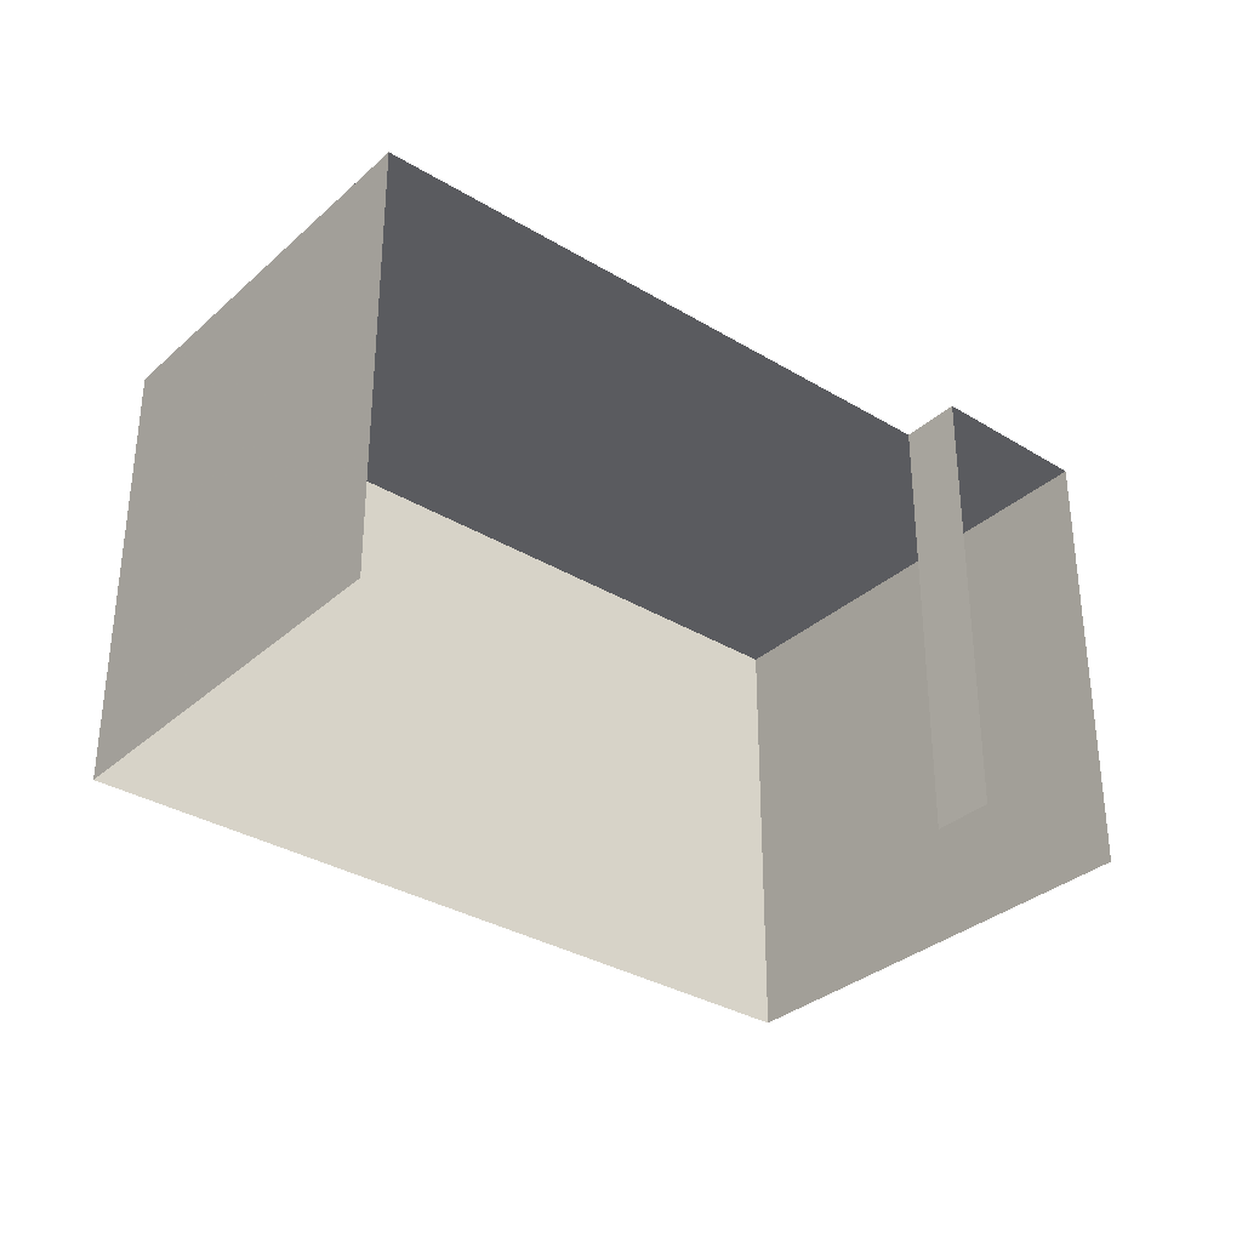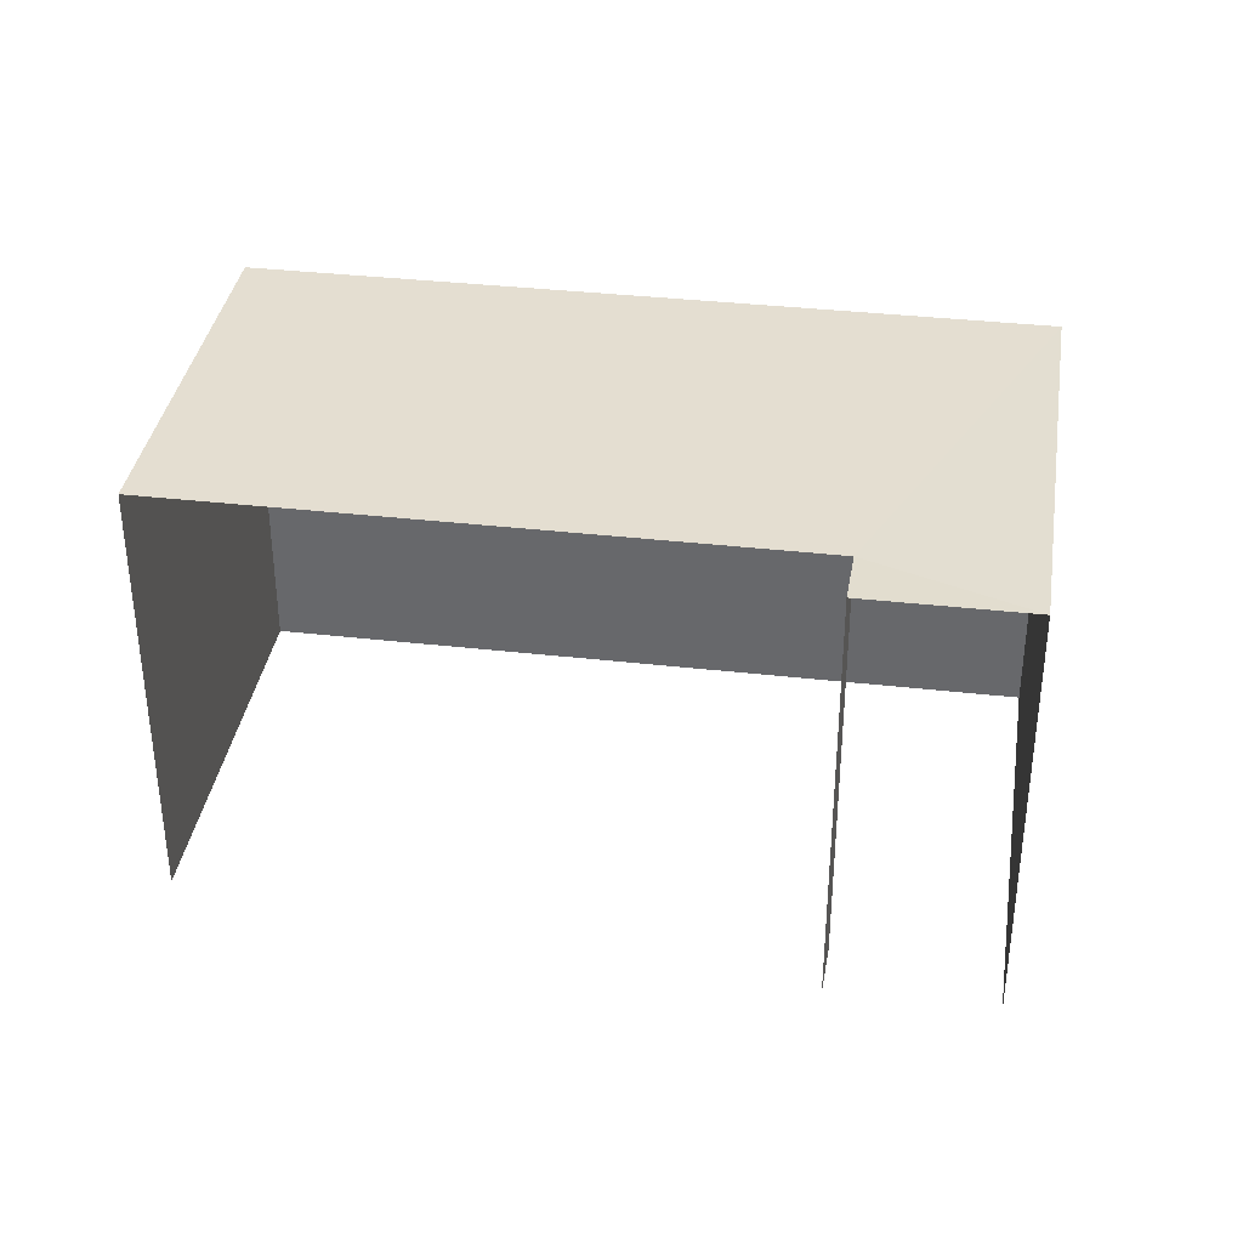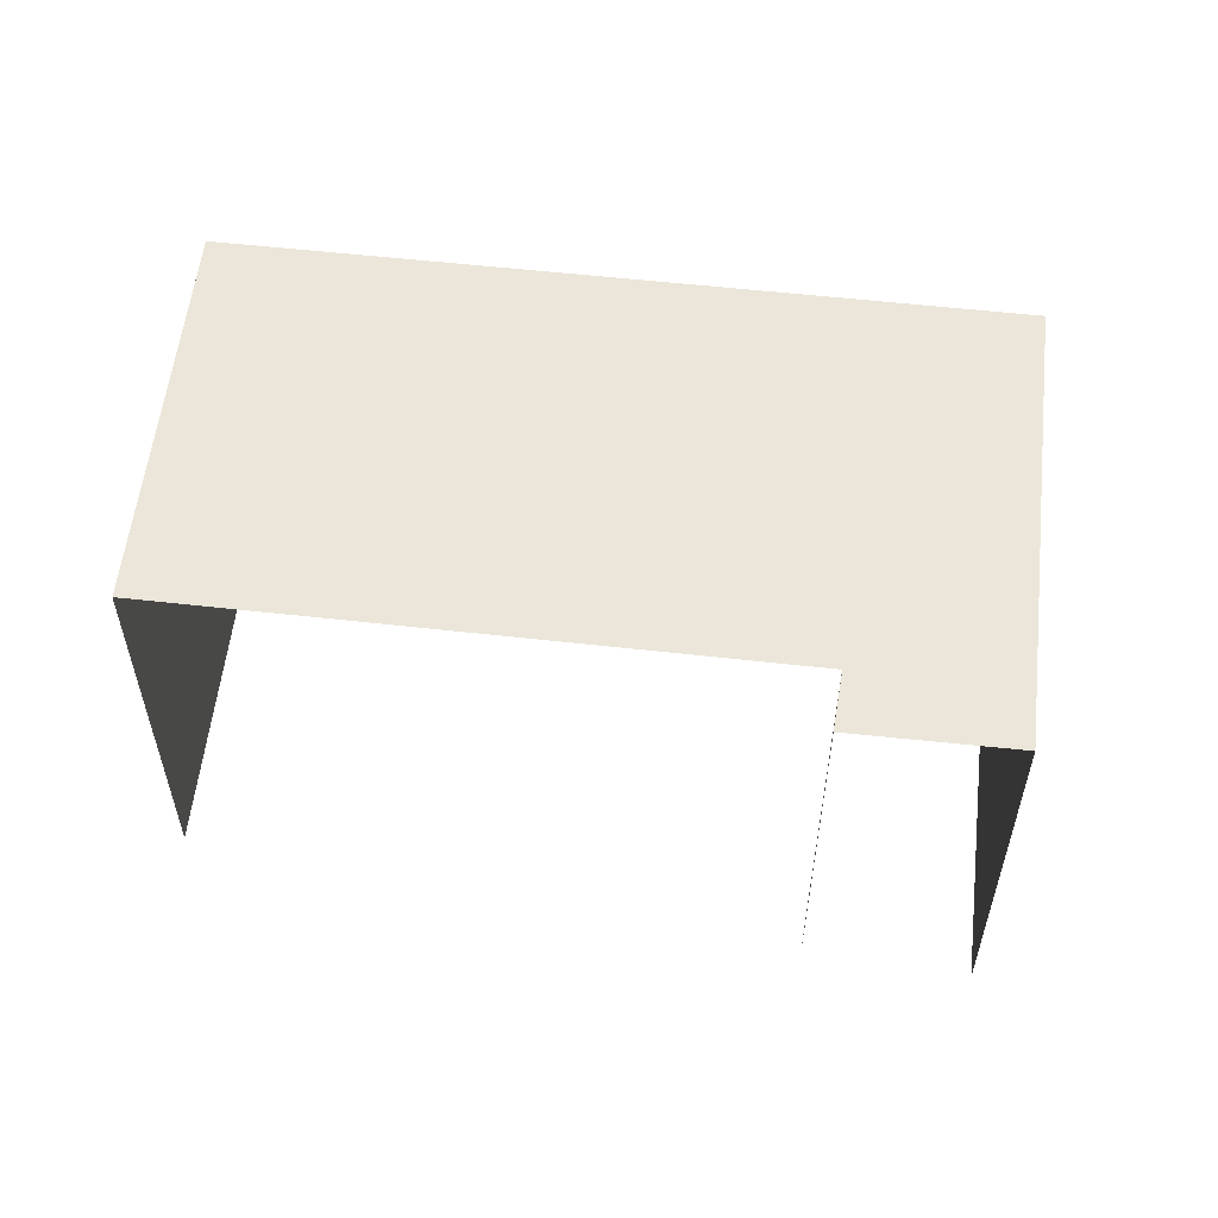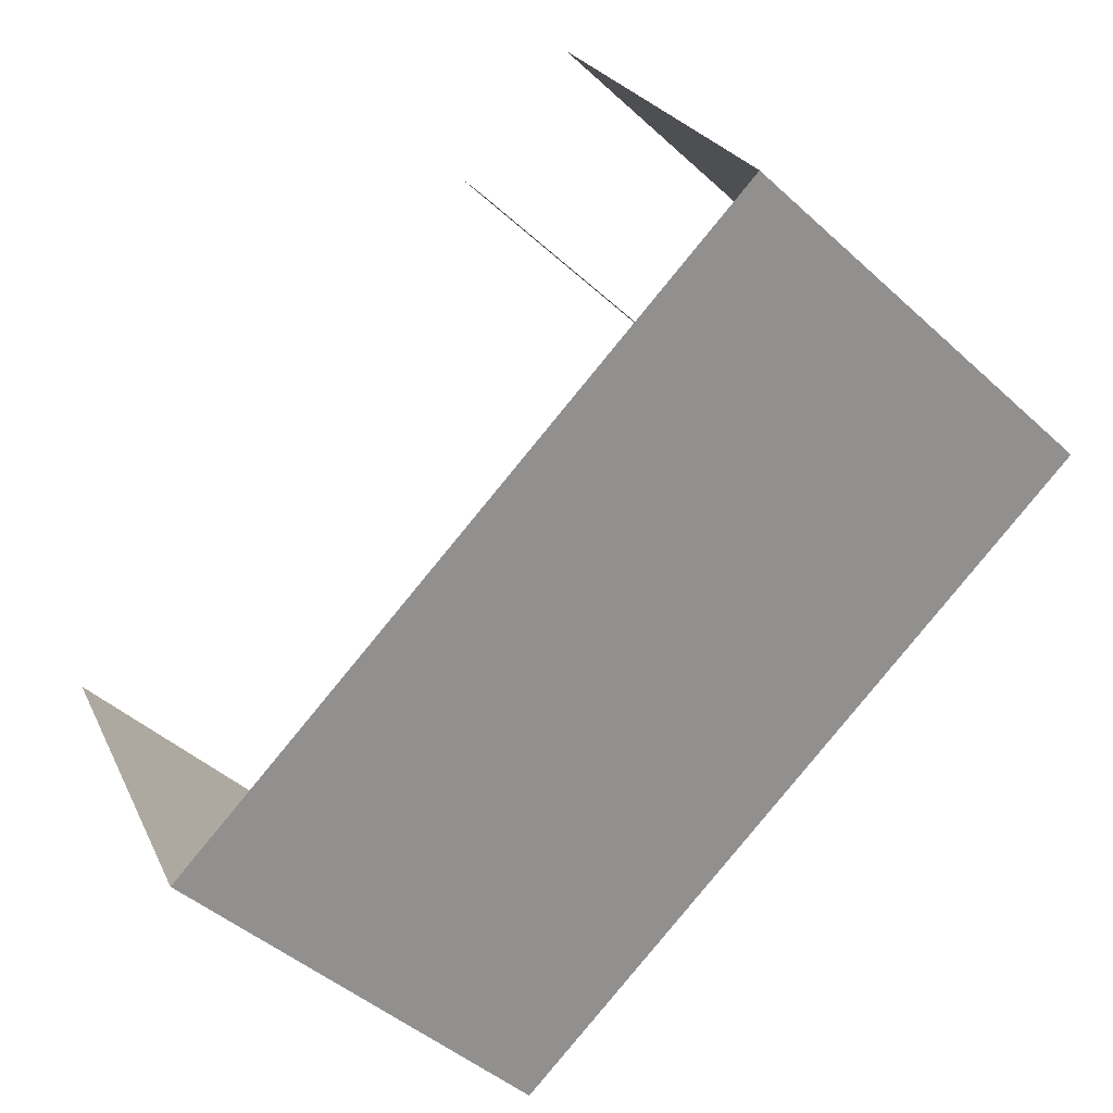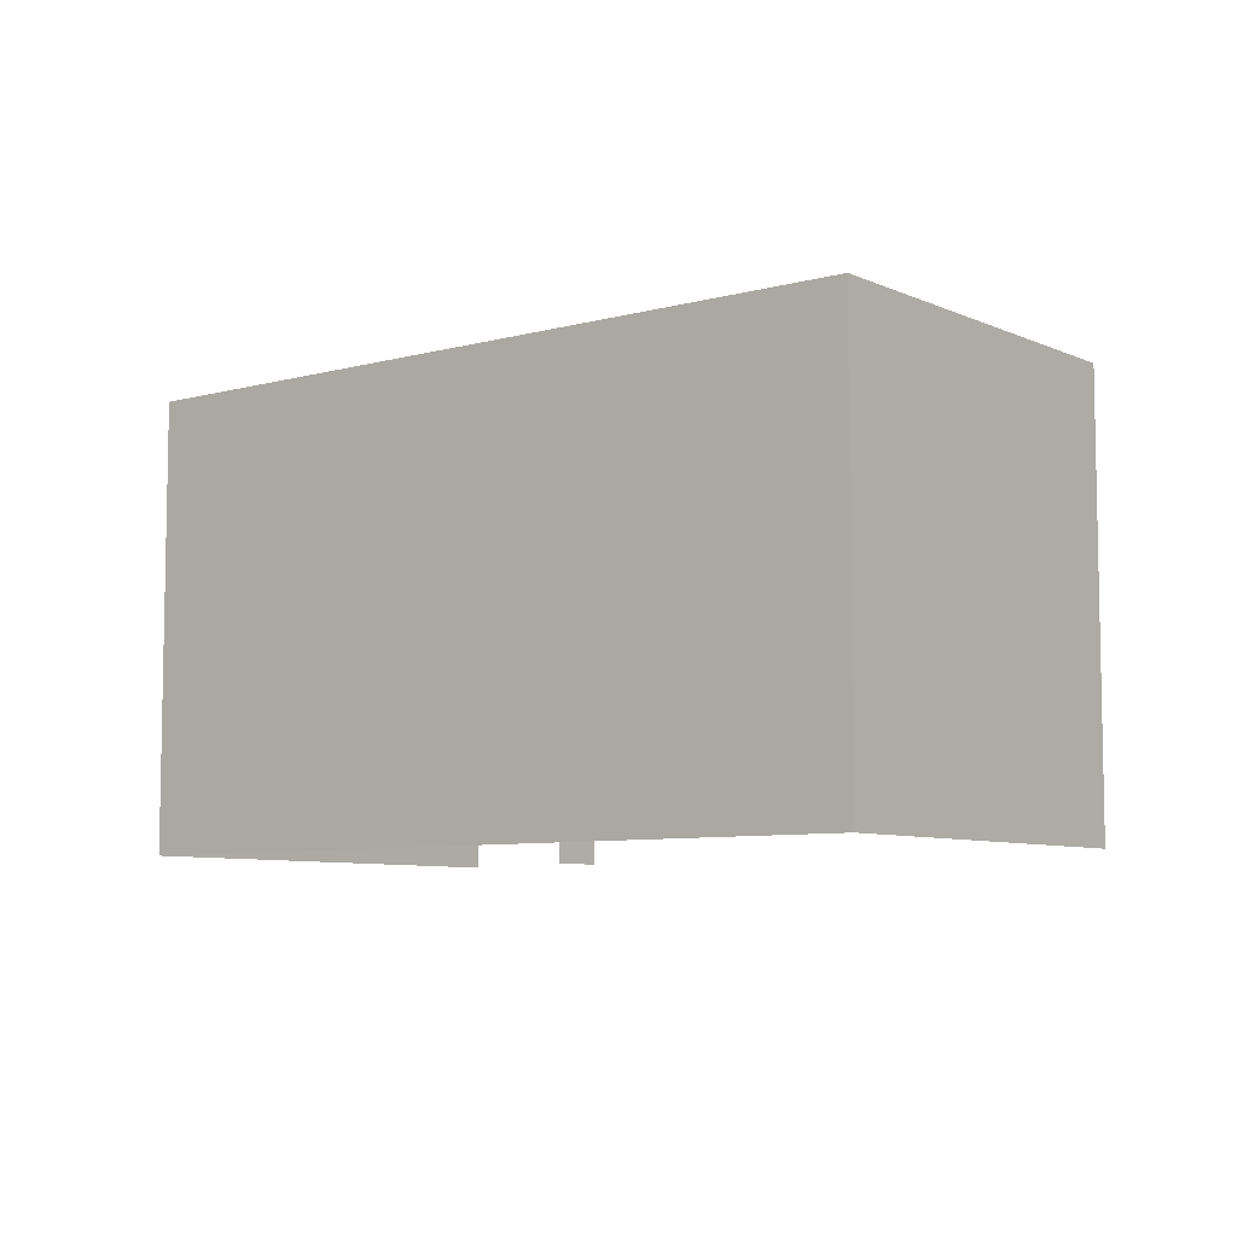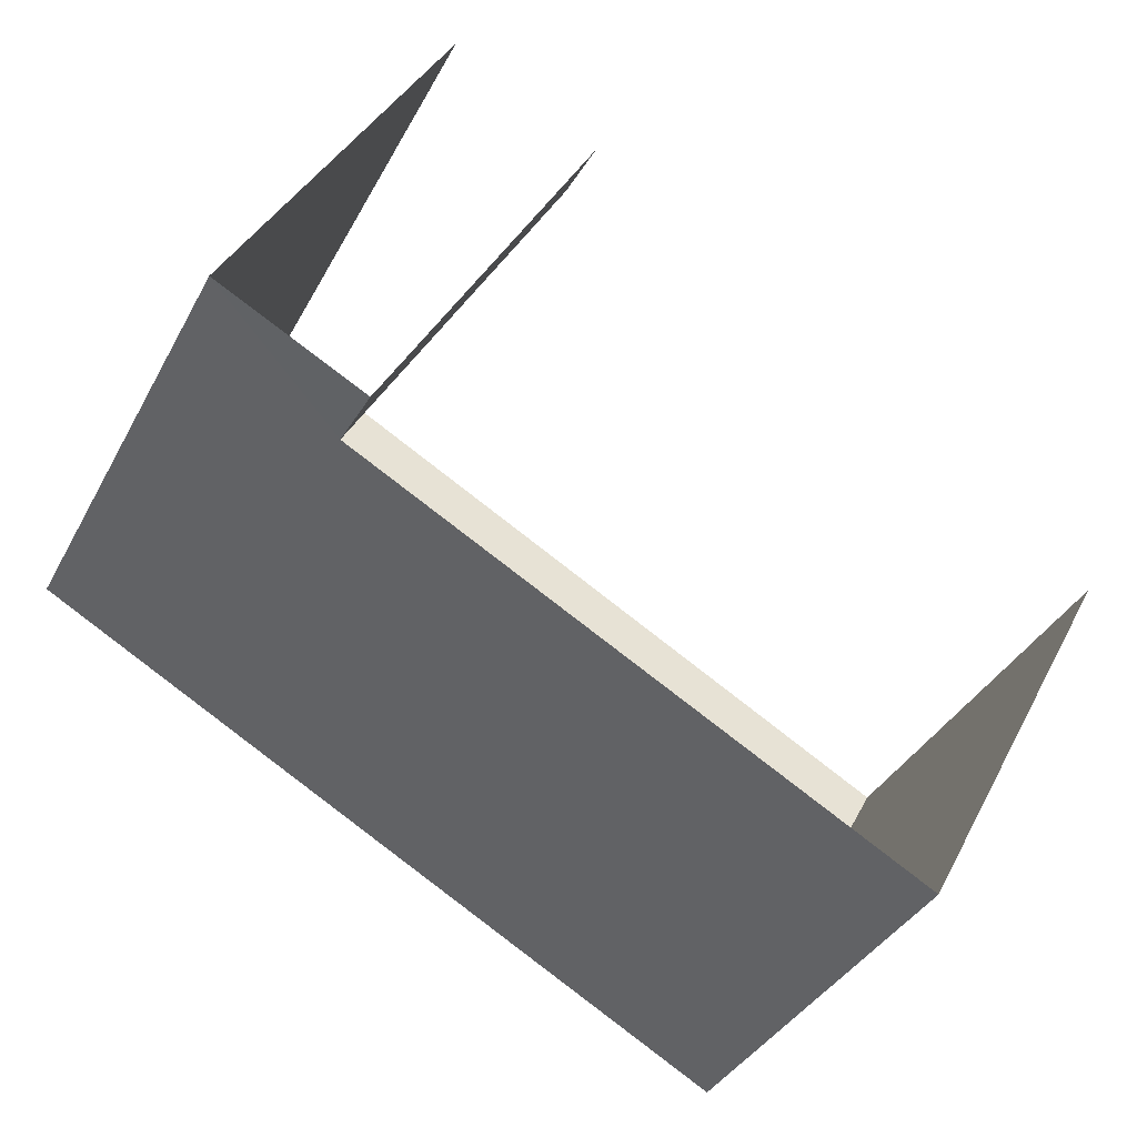
<metadata>
{"format":"obj","ext":"obj","renderer":"f3d","projection":"perspective","resolution":1024,"background":"white","views":[{"elev":-33.4,"azim":111.8,"up":"+Z"},{"elev":36.2,"azim":159.9,"up":"+Z"},{"elev":57.2,"azim":158.0,"up":"+Z"},{"elev":-45.3,"azim":-136.4,"up":"+Y"},{"elev":-7.3,"azim":9.4,"up":"+Z"},{"elev":39.0,"azim":25.0,"up":"+Y"}]}
</metadata>
<code>
v -2.251e+05 -1.279e+05 13.02
v -2.251e+05 -1.279e+05 13.02
v -2.251e+05 -1.279e+05 13.02
v -2.251e+05 -1.279e+05 13.02
v -2.251e+05 -1.279e+05 13.02
v -2.251e+05 -1.279e+05 13.02
v -2.251e+05 -1.279e+05 15.6
v -2.251e+05 -1.279e+05 15.6
v -2.251e+05 -1.279e+05 15.6
v -2.251e+05 -1.279e+05 15.6
v -2.251e+05 -1.279e+05 15.6
v -2.251e+05 -1.279e+05 15.6
f 1 2 3
f 1 3 4
f 3 5 4
f 3 6 5
f 12 2 1
f 11 12 1
f 8 6 3
f 9 8 3
f 7 8 9
f 7 9 10
f 9 11 10
f 9 12 11
f 11 1 4
f 10 11 4
f 10 4 5
f 7 10 5
f 12 3 2
f 12 9 3
f 7 5 6
f 8 7 6

</code>
